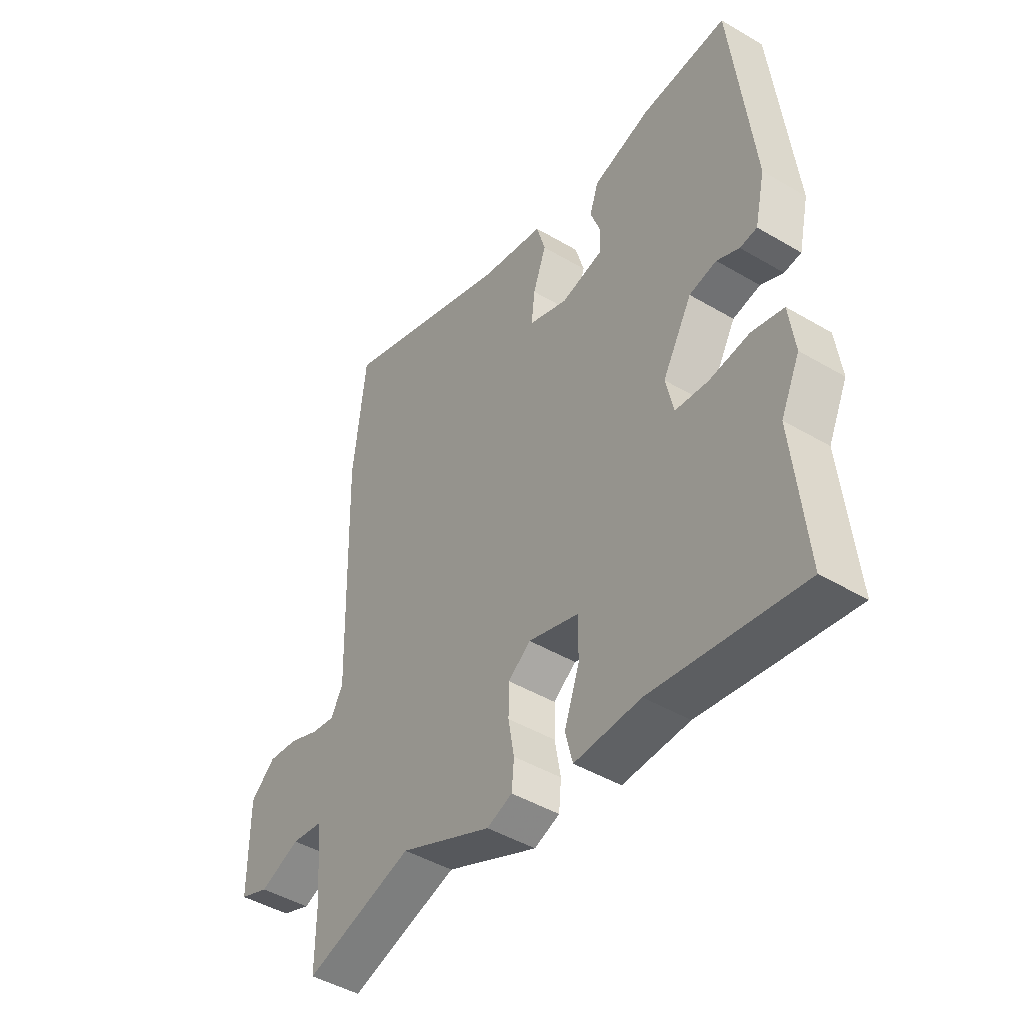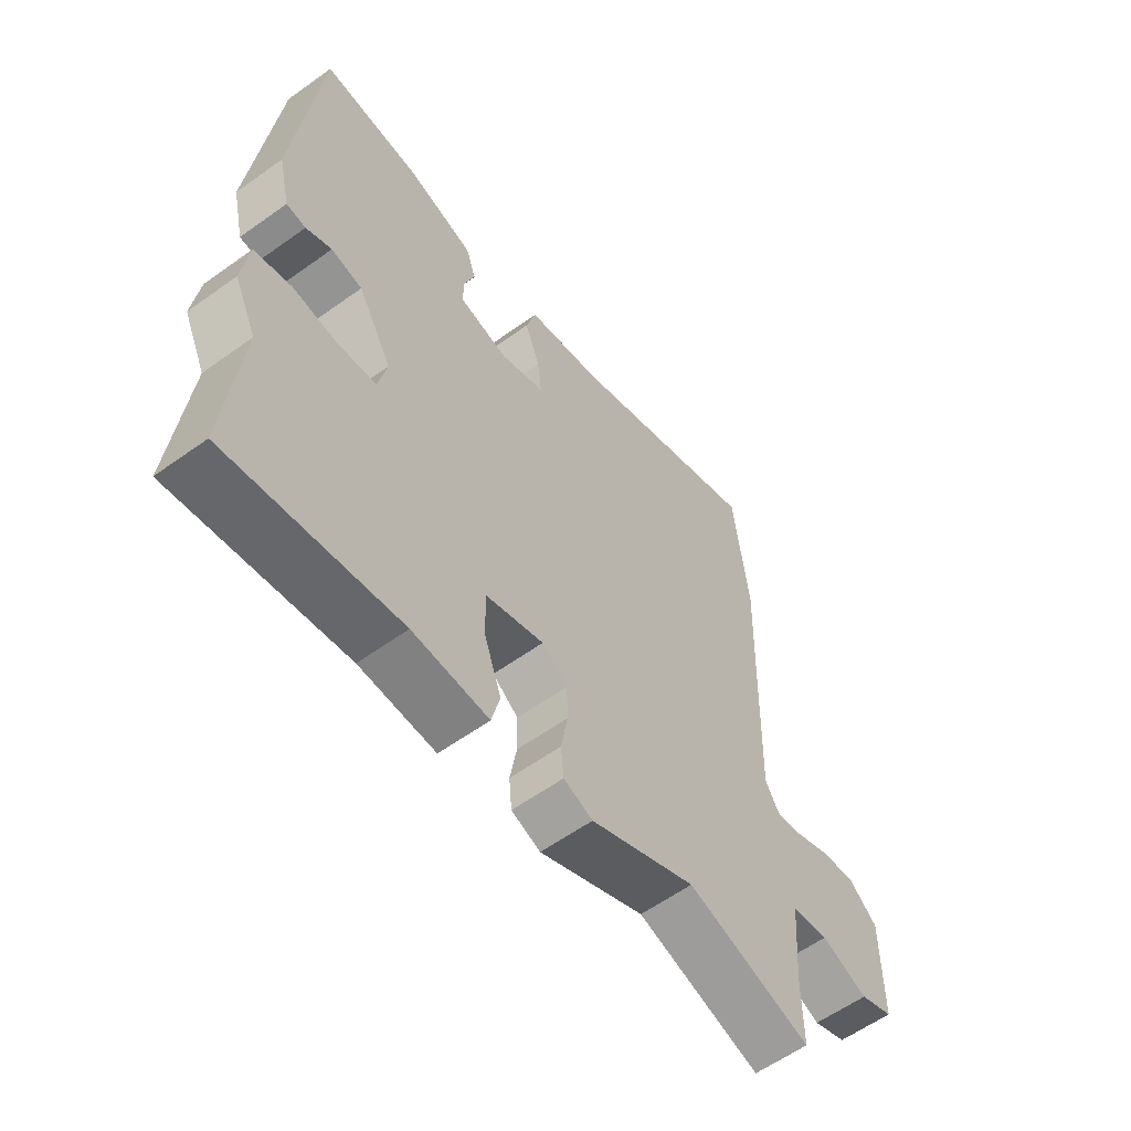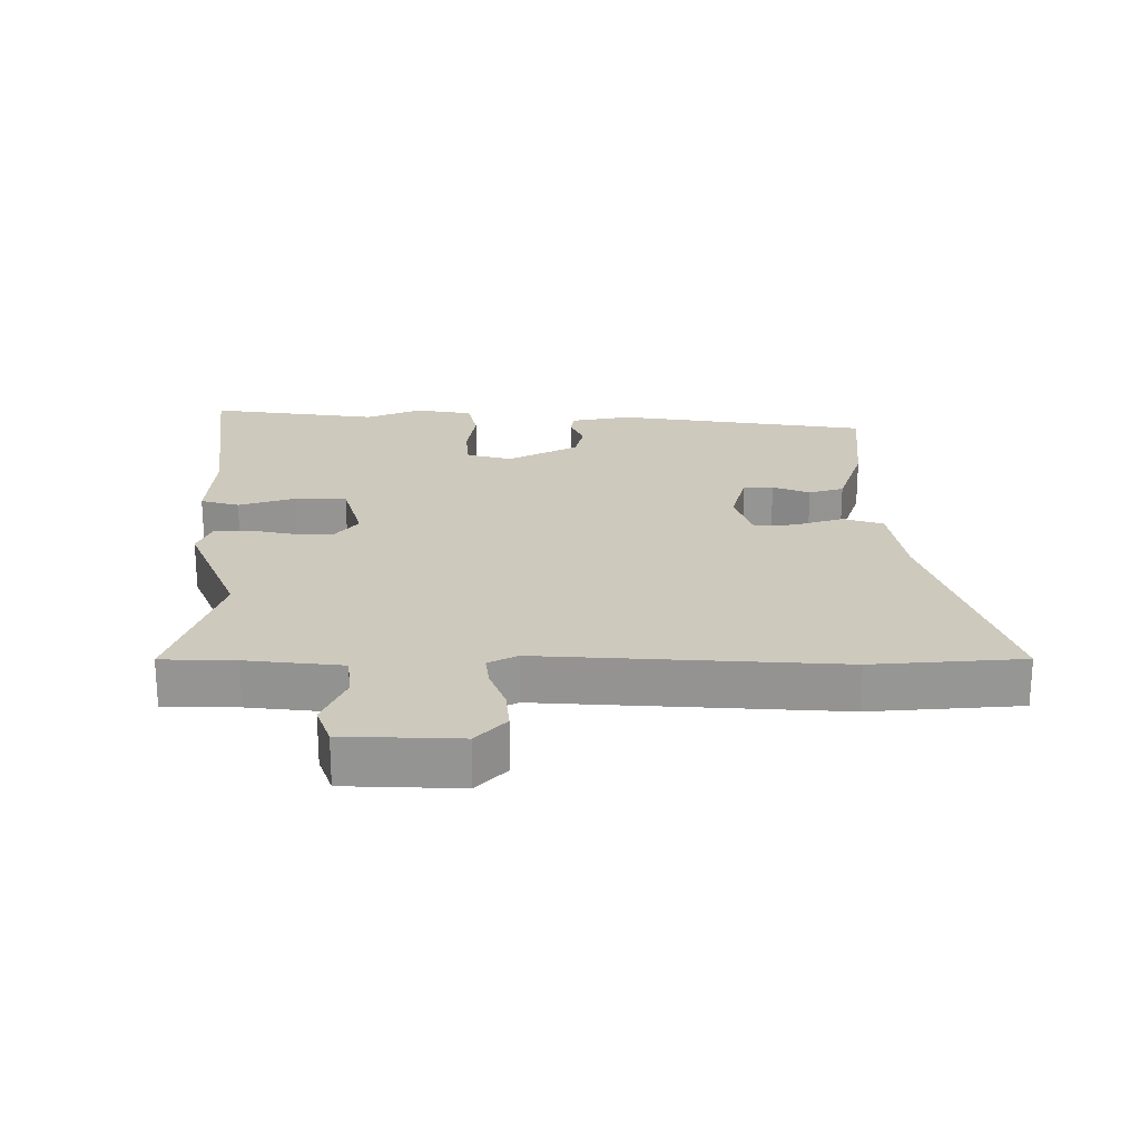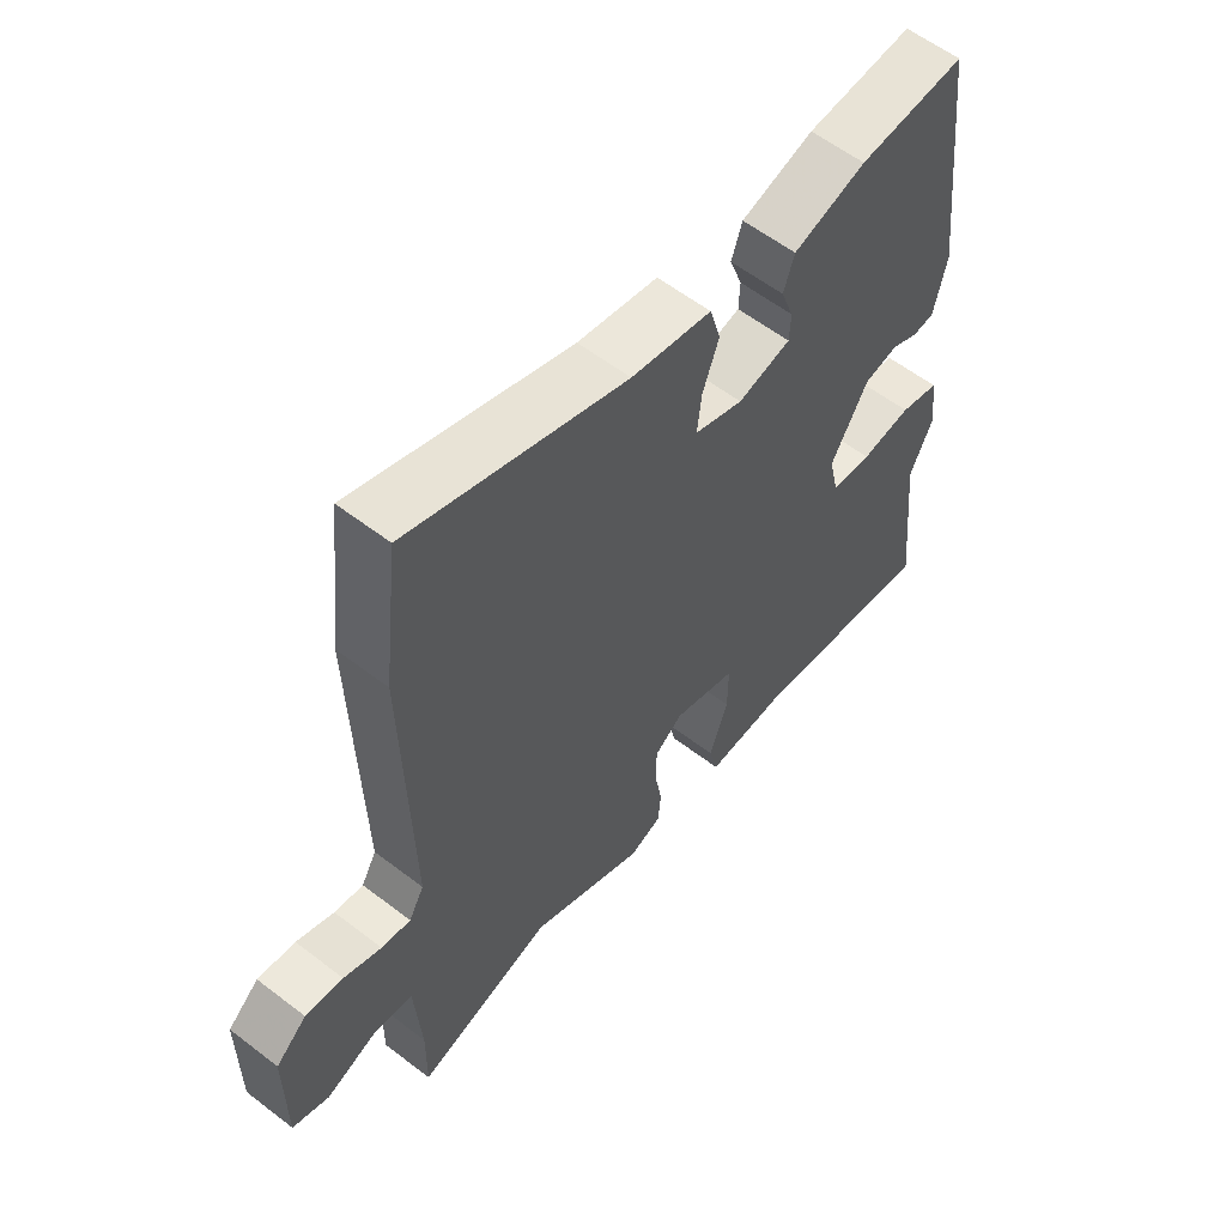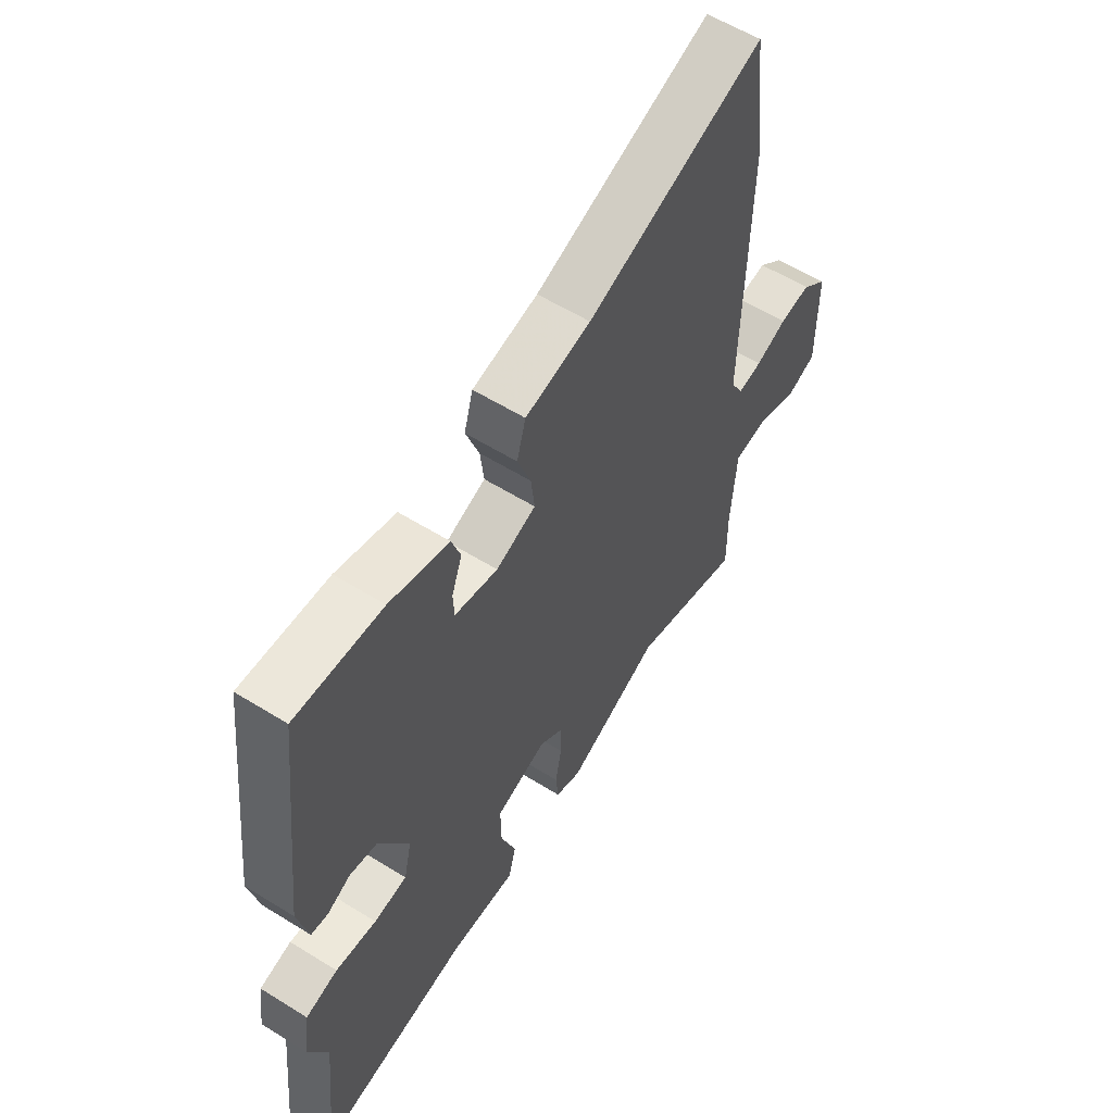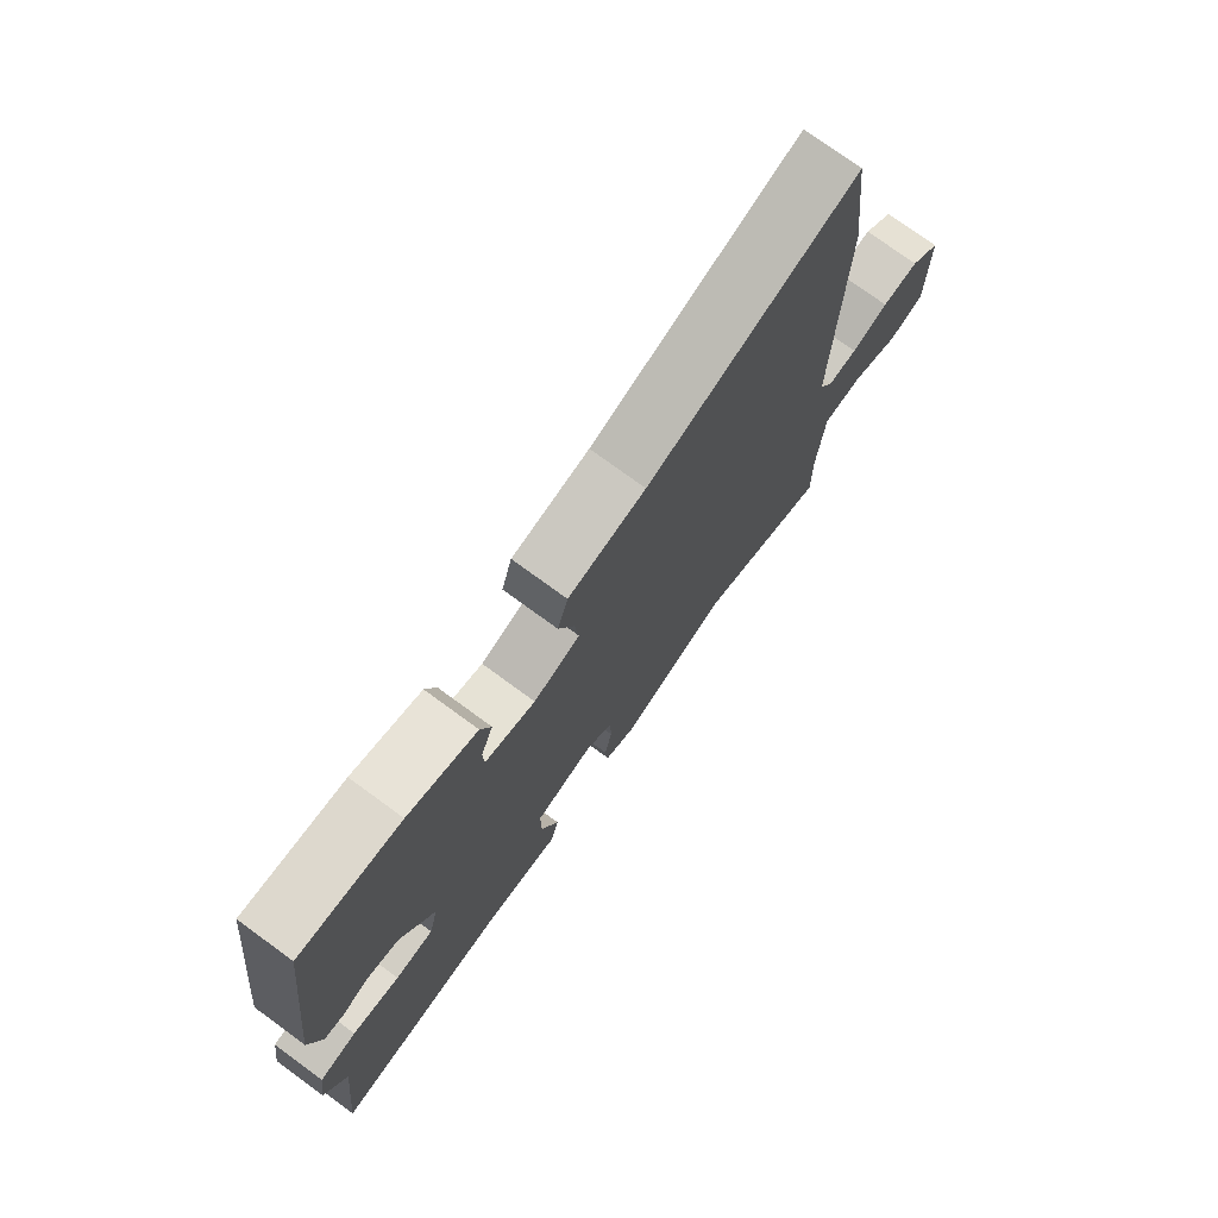
<metadata>
{"format":"obj","ext":"obj","renderer":"f3d","projection":"perspective","resolution":1024,"background":"white","views":[{"elev":-45.5,"azim":55.7,"up":"+Z"},{"elev":-59.2,"azim":126.5,"up":"+Z"},{"elev":22.7,"azim":-88.0,"up":"+Y"},{"elev":58.6,"azim":-51.6,"up":"+Z"},{"elev":58.3,"azim":122.7,"up":"+Z"},{"elev":75.3,"azim":126.2,"up":"+Z"}]}
</metadata>
<code>
v -0.301 0.07 -0.443
v -0.524 0.07 -0.507
v -0.523 0.07 -0.393
v -0.534 0.07 -0.245
v -0.6 0.07 -0.235
v -0.683 0.07 -0.267
v -0.743 0.07 -0.243
v -0.743 0.07 -0.065
v -0.692 0.07 -0.021
v -0.63 0.07 -0.029
v -0.568 0.07 -0.055
v -0.52 0.07 -0.063
v -0.495 0.07 -0.019
v -0.507 0.07 0.44
v -0.481 0.07 0.67
v -0.125 0.07 0.542
v 0.007 0.07 0.515
v 0.025 0.07 0.452
v -0.002 0.07 0.378
v -0.009 0.07 0.315
v 0.071 0.07 0.285
v 0.158 0.07 0.305
v 0.16 0.07 0.351
v 0.139 0.07 0.409
v 0.157 0.07 0.462
v 0.277 0.07 0.497
v 0.453 0.07 0.507
v 0.498 0.07 0.114
v 0.477 0.07 0.022
v 0.442 0.07 0.018
v 0.396 0.07 0.04
v 0.34 0.07 0.029
v 0.279 0.07 -0.077
v 0.295 0.07 -0.148
v 0.362 0.07 -0.156
v 0.445 0.07 -0.146
v 0.51 0.07 -0.163
v 0.522 0.07 -0.253
v 0.483 0.07 -0.336
v 0.51 0.07 -0.599
v 0.203 0.07 -0.548
v 0.067 0.07 -0.552
v 0.052 0.07 -0.492
v 0.083 0.07 -0.405
v 0.084 0.07 -0.326
v -0.02 0.07 -0.292
v -0.066 0.07 -0.326
v -0.067 0.07 -0.388
v -0.055 0.07 -0.457
v -0.06 0.07 -0.511
v -0.112 0.07 -0.53
v -0.301 0 -0.443
v -0.524 0 -0.507
v -0.523 0 -0.393
v -0.534 0 -0.245
v -0.6 0 -0.235
v -0.683 0 -0.267
v -0.743 0 -0.243
v -0.743 0 -0.065
v -0.692 0 -0.021
v -0.63 0 -0.029
v -0.568 0 -0.055
v -0.52 0 -0.063
v -0.495 0 -0.019
v -0.507 0 0.44
v -0.481 0 0.67
v -0.125 0 0.542
v 0.007 0 0.515
v 0.025 0 0.452
v -0.002 0 0.378
v -0.009 0 0.315
v 0.071 0 0.285
v 0.158 0 0.305
v 0.16 0 0.351
v 0.139 0 0.409
v 0.157 0 0.462
v 0.277 0 0.497
v 0.453 0 0.507
v 0.498 0 0.114
v 0.477 0 0.022
v 0.442 0 0.018
v 0.396 0 0.04
v 0.34 0 0.029
v 0.279 0 -0.077
v 0.295 0 -0.148
v 0.362 0 -0.156
v 0.445 0 -0.146
v 0.51 0 -0.163
v 0.522 0 -0.253
v 0.483 0 -0.336
v 0.51 0 -0.599
v 0.203 0 -0.548
v 0.067 0 -0.552
v 0.052 0 -0.492
v 0.083 0 -0.405
v 0.084 0 -0.326
v -0.02 0 -0.292
v -0.066 0 -0.326
v -0.067 0 -0.388
v -0.055 0 -0.457
v -0.06 0 -0.511
v -0.112 0 -0.53
f 50 51 1
f 49 50 1
f 48 49 1
f 47 48 1
f 1 2 3
f 47 1 3
f 46 47 3
f 41 42 43 44
f 41 44 45
f 40 41 45
f 39 40 45
f 39 45 46
f 38 39 46
f 37 38 46
f 36 37 46
f 35 36 46
f 29 30 31
f 28 29 31
f 27 28 31
f 26 27 31
f 25 26 31
f 24 25 31
f 23 24 31
f 22 23 31 32
f 21 22 32 33
f 16 17 18 19
f 16 19 20
f 15 16 20
f 14 15 20
f 13 14 20
f 21 33 34
f 20 21 34
f 13 20 34
f 12 13 34
f 9 10 11
f 8 9 11
f 7 8 11
f 6 7 11
f 5 6 11
f 46 3 4
f 35 46 4
f 34 35 4
f 12 34 4
f 4 5 11 12
f 52 102 101
f 52 101 100
f 52 100 99
f 52 99 98
f 54 53 52
f 54 52 98
f 54 98 97
f 95 94 93 92
f 96 95 92
f 96 92 91
f 96 91 90
f 97 96 90
f 97 90 89
f 97 89 88
f 97 88 87
f 97 87 86
f 82 81 80
f 82 80 79
f 82 79 78
f 82 78 77
f 82 77 76
f 82 76 75
f 82 75 74
f 83 82 74 73
f 84 83 73 72
f 70 69 68 67
f 71 70 67
f 71 67 66
f 71 66 65
f 71 65 64
f 85 84 72
f 85 72 71
f 85 71 64
f 85 64 63
f 62 61 60
f 62 60 59
f 62 59 58
f 62 58 57
f 62 57 56
f 55 54 97
f 55 97 86
f 55 86 85
f 55 85 63
f 63 62 56 55
f 1 52 53 2
f 2 53 54 3
f 3 54 55 4
f 4 55 56 5
f 5 56 57 6
f 6 57 58 7
f 7 58 59 8
f 8 59 60 9
f 9 60 61 10
f 10 61 62 11
f 11 62 63 12
f 12 63 64 13
f 13 64 65 14
f 14 65 66 15
f 15 66 67 16
f 16 67 68 17
f 17 68 69 18
f 18 69 70 19
f 19 70 71 20
f 20 71 72 21
f 21 72 73 22
f 22 73 74 23
f 23 74 75 24
f 24 75 76 25
f 25 76 77 26
f 26 77 78 27
f 27 78 79 28
f 28 79 80 29
f 29 80 81 30
f 30 81 82 31
f 31 82 83 32
f 32 83 84 33
f 33 84 85 34
f 34 85 86 35
f 35 86 87 36
f 36 87 88 37
f 37 88 89 38
f 38 89 90 39
f 39 90 91 40
f 40 91 92 41
f 41 92 93 42
f 42 93 94 43
f 43 94 95 44
f 44 95 96 45
f 45 96 97 46
f 46 97 98 47
f 47 98 99 48
f 48 99 100 49
f 49 100 101 50
f 50 101 102 51
f 51 102 52 1

</code>
